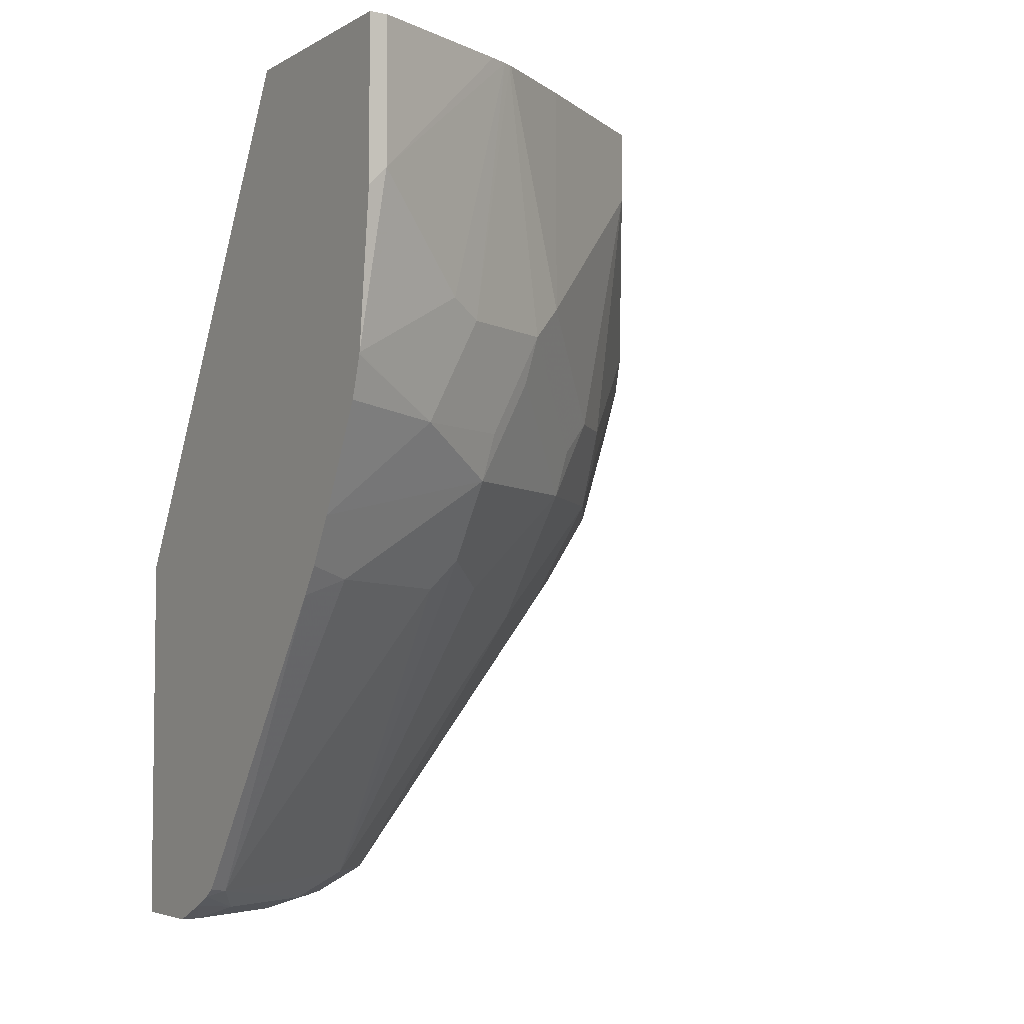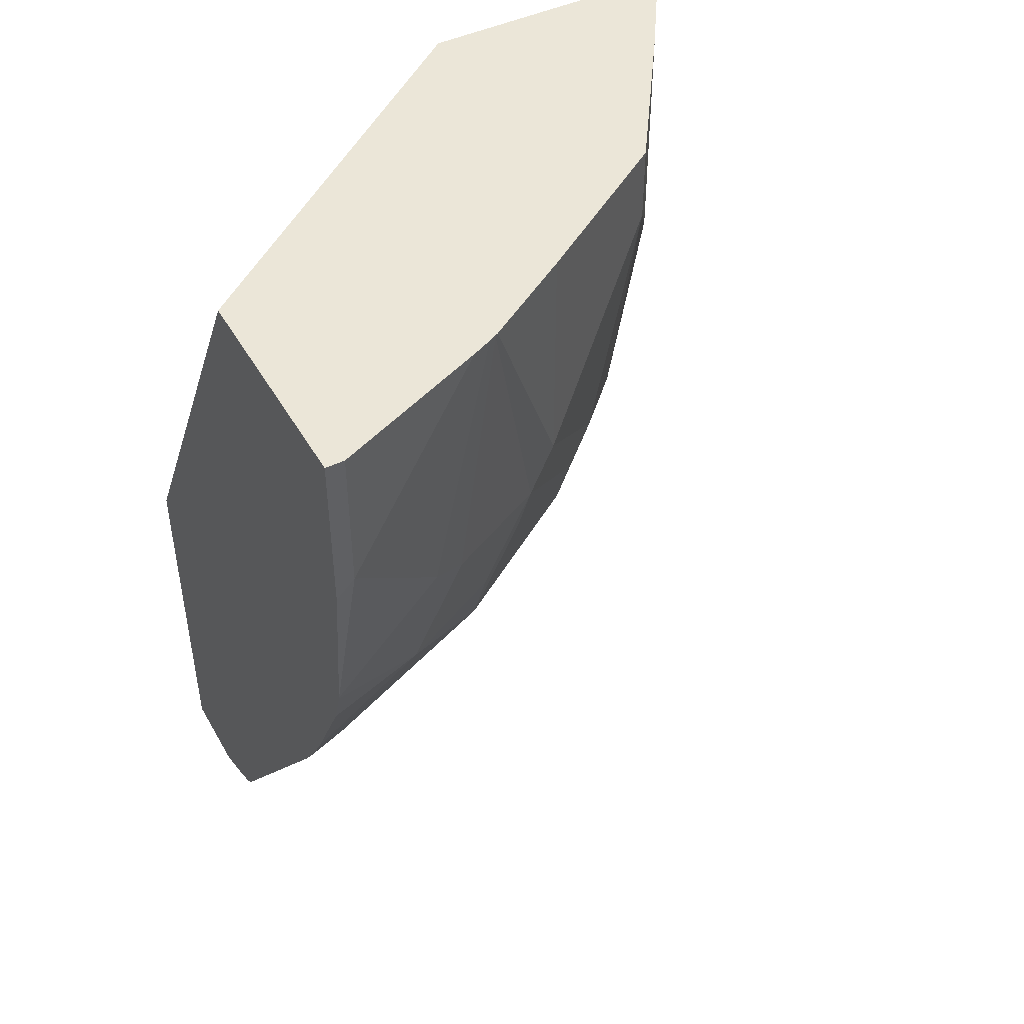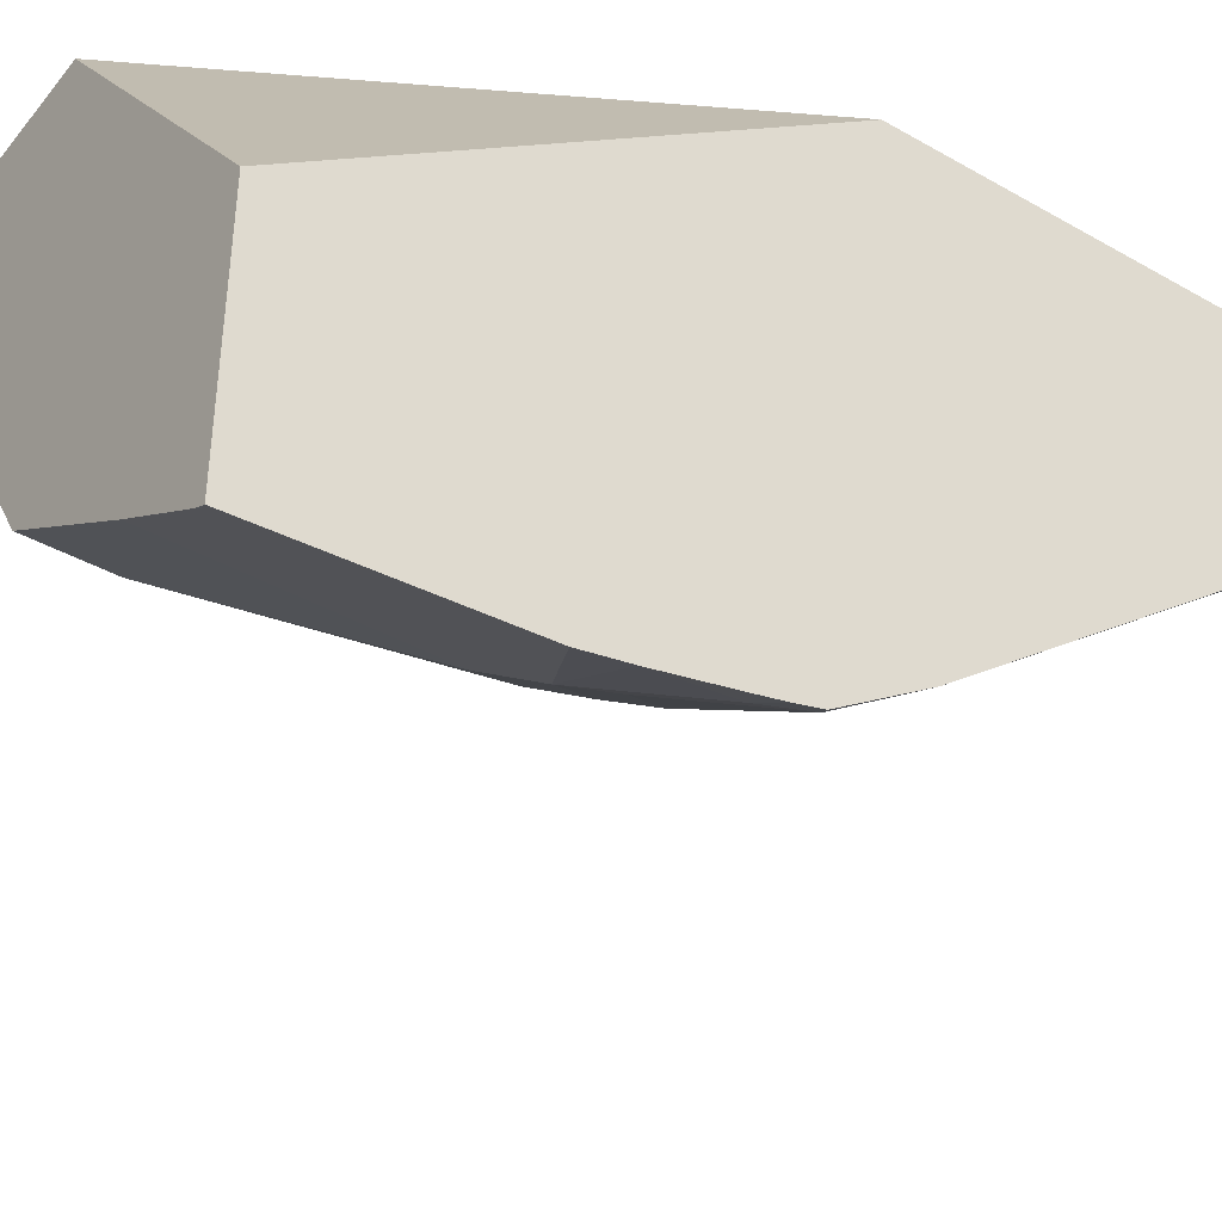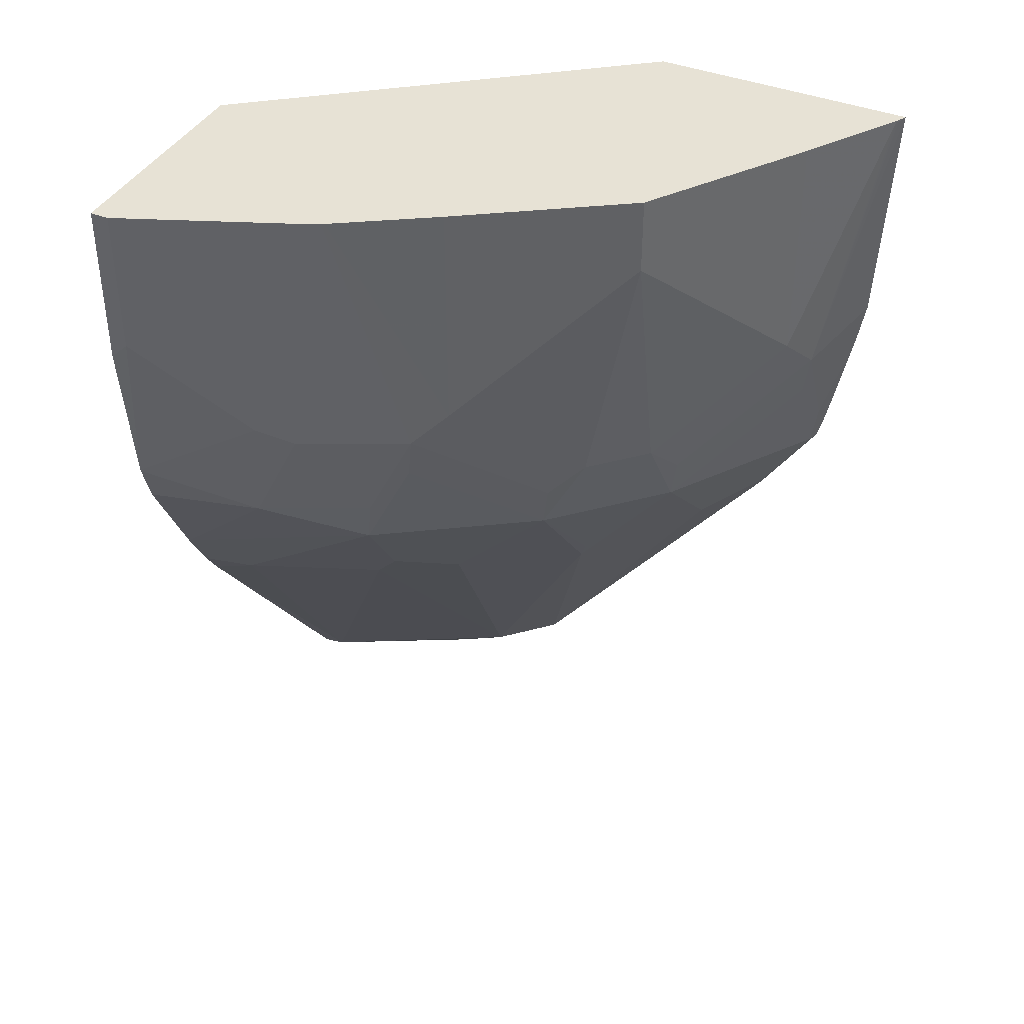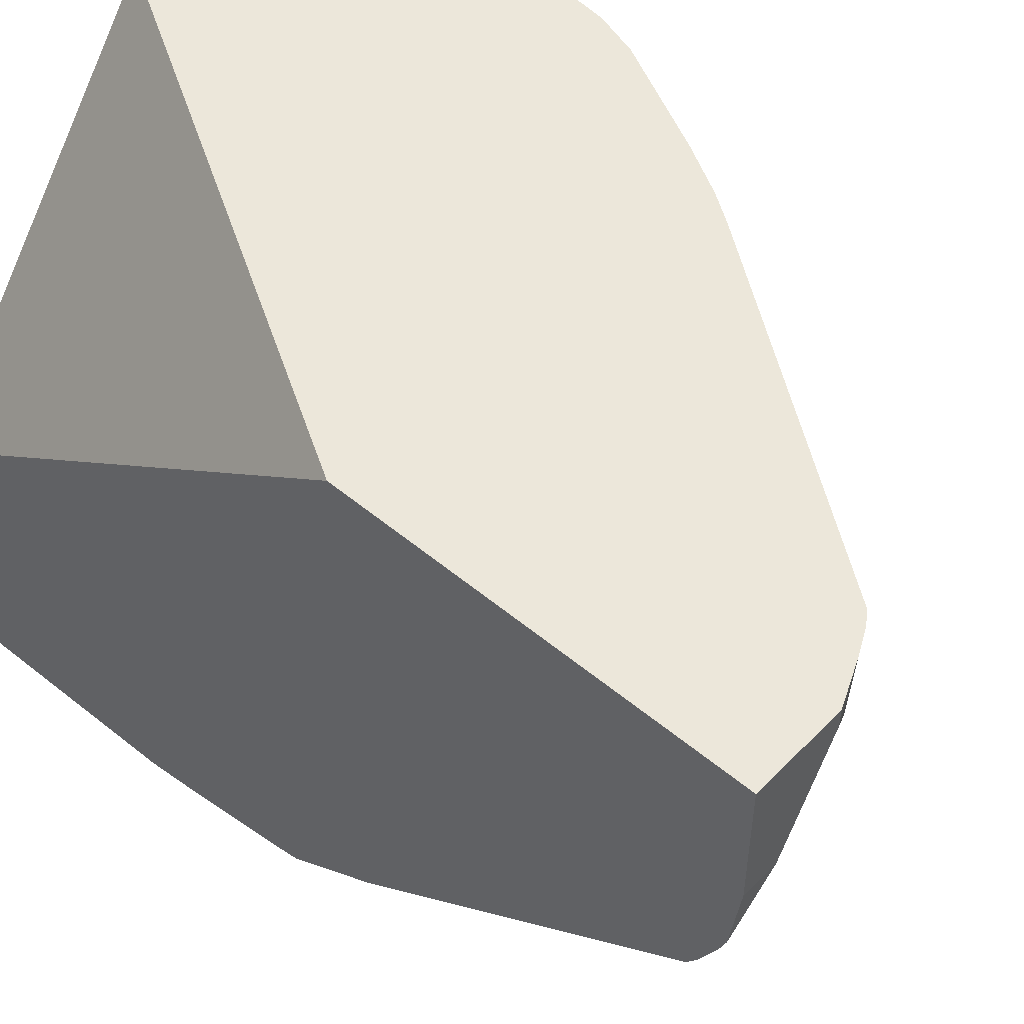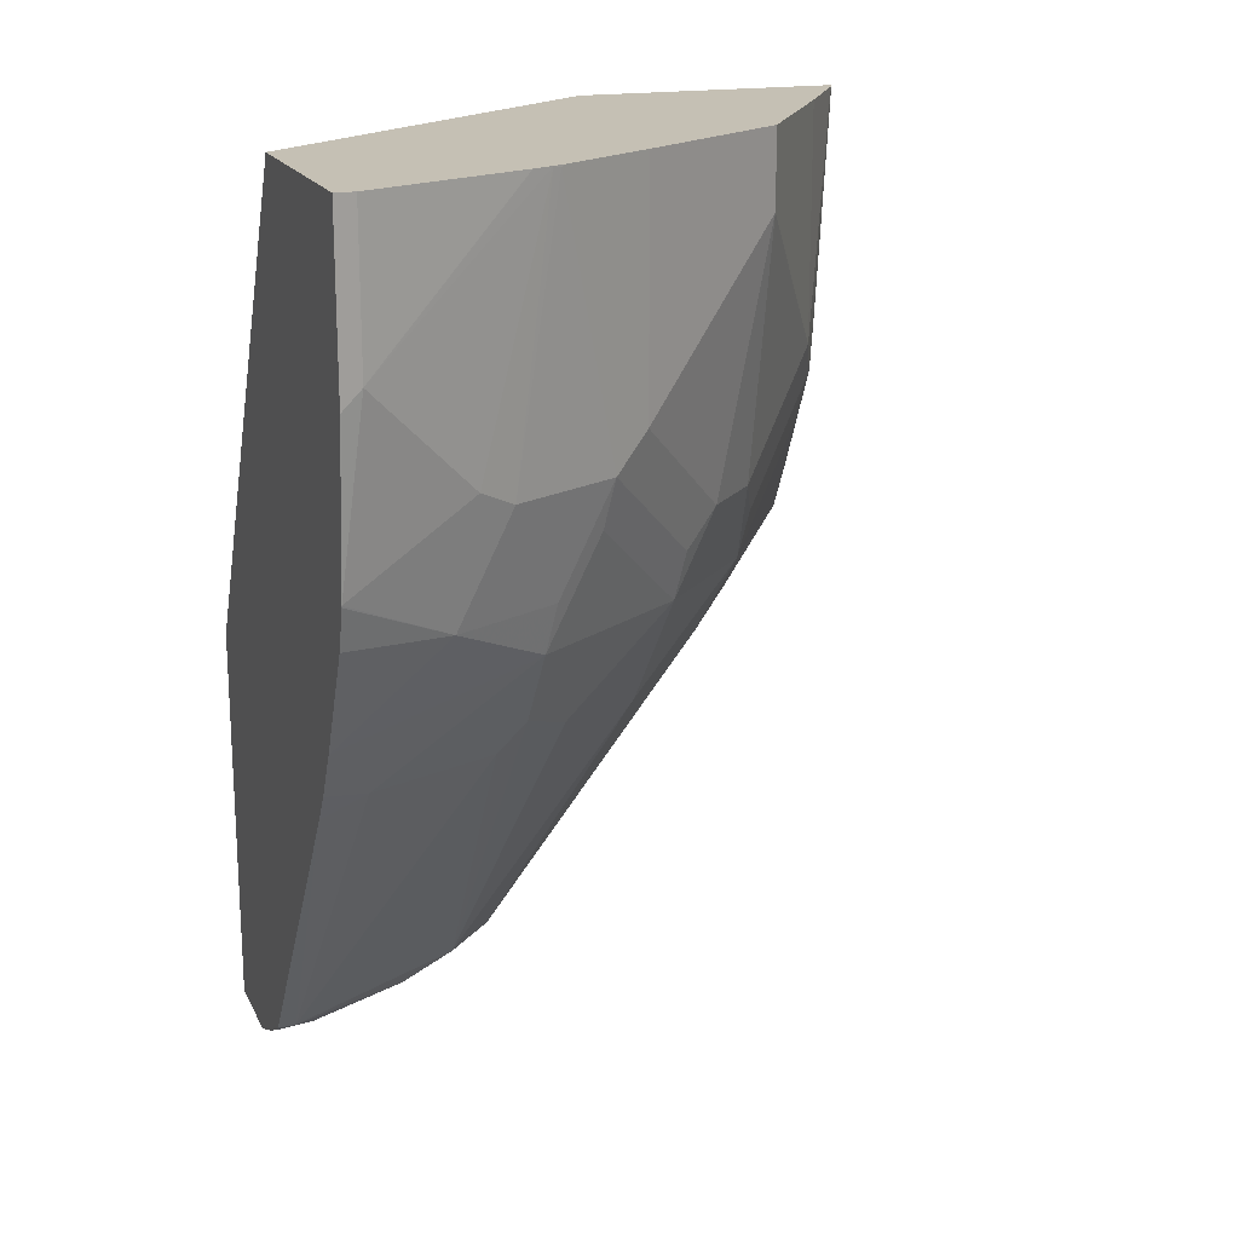
<metadata>
{"format":"obj","ext":"obj","renderer":"f3d","projection":"perspective","resolution":1024,"background":"white","views":[{"elev":-4.6,"azim":58.3,"up":"+Y"},{"elev":46.2,"azim":61.6,"up":"+Y"},{"elev":-40.0,"azim":-125.1,"up":"+Z"},{"elev":40.2,"azim":116.2,"up":"+Y"},{"elev":50.9,"azim":-47.6,"up":"+Z"},{"elev":18.3,"azim":70.2,"up":"+Y"}]}
</metadata>
<code>
v 0.2959 -0.7291 -0.179
v 0.2959 -0.7291 -0.2536
v 0.3488 -0.7291 -0.179
v 0.2959 -0.4984 -0.179
v 0.2959 -0.7238 -0.296
v 0.317 -0.7291 -0.2536
v 0.3488 -0.7291 -0.1902
v 0.3736 -0.7181 -0.179
v 0.4659 -0.197 -0.179
v 0.2959 -0.197 -0.3988
v 0.3012 -0.7212 -0.3012
v 0.3329 -0.7212 -0.2695
v 0.2959 -0.7199 -0.3064
v 0.3646 -0.7212 -0.2061
v 0.3873 -0.7113 -0.179
v 0.6023 -0.197 -0.179
v 0.2959 -0.197 -0.5573
v 0.2959 -0.7093 -0.3277
v 0.3012 -0.7053 -0.3329
v 0.3329 -0.7053 -0.3012
v 0.391 -0.708 -0.1902
v 0.3948 -0.7061 -0.179
v 0.6023 -0.197 -0.1902
v 0.6023 -0.2965 -0.179
v 0.2959 -0.3382 -0.5495
v 0.2964 -0.197 -0.5572
v 0.2959 -0.704 -0.3355
v 0.3963 -0.531 -0.3962
v 0.2959 -0.5054 -0.4896
v 0.3012 -0.4993 -0.4914
v 0.317 -0.5072 -0.4755
v 0.3329 -0.5151 -0.4597
v 0.3963 -0.4518 -0.4597
v 0.4597 -0.4518 -0.3962
v 0.4597 -0.5151 -0.3329
v 0.4755 -0.5072 -0.317
v 0.4914 -0.4993 -0.3012
v 0.4861 -0.5178 -0.2853
v 0.5231 -0.5151 -0.2061
v 0.5254 -0.5252 -0.179
v 0.5625 -0.197 -0.2846
v 0.6023 -0.2853 -0.1902
v 0.5921 -0.3907 -0.179
v 0.3382 -0.3593 -0.5283
v 0.2959 -0.3672 -0.5442
v 0.3028 -0.197 -0.554
v 0.3012 -0.1981 -0.5548
v 0.4016 -0.5178 -0.4015
v 0.2959 -0.4505 -0.5257
v 0.3012 -0.4518 -0.5231
v 0.4016 -0.4227 -0.4649
v 0.4227 -0.4016 -0.4544
v 0.428 -0.4518 -0.4279
v 0.3329 -0.3884 -0.5231
v 0.4544 -0.4016 -0.4227
v 0.4649 -0.4227 -0.4015
v 0.4914 -0.4201 -0.3646
v 0.5231 -0.4518 -0.3012
v 0.5525 -0.48 -0.179
v 0.5366 -0.5084 -0.179
v 0.5572 -0.197 -0.2964
v 0.5706 -0.3487 -0.2536
v 0.5918 -0.3918 -0.179
v 0.5706 -0.4121 -0.2219
v 0.3593 -0.3382 -0.5178
v 0.391 -0.3699 -0.4861
v 0.3065 -0.4227 -0.5283
v 0.2959 -0.4175 -0.5336
v 0.3593 -0.197 -0.5178
v 0.2959 -0.4352 -0.5297
v 0.4544 -0.2431 -0.4544
v 0.5178 -0.3382 -0.3593
v 0.5283 -0.3593 -0.3382
v 0.5231 -0.3884 -0.3329
v 0.5283 -0.4227 -0.3065
v 0.5601 -0.4227 -0.2431
v 0.5842 -0.4166 -0.179
v 0.5548 -0.1981 -0.3012
v 0.5548 -0.197 -0.3012
v 0.5601 -0.3593 -0.2748
v 0.4544 -0.197 -0.4544
v 0.5178 -0.197 -0.3593
v 0.554 -0.197 -0.3028
f 34 36 35
f 39 59 60
f 34 48 53
f 36 58 37
f 37 58 38
f 38 58 39
f 39 58 59
f 42 43 62
f 41 42 61
f 42 62 61
f 43 63 64
f 43 64 62
f 44 47 46
f 44 46 65
f 34 58 36
f 44 65 66
f 39 60 40
f 34 57 58
f 31 33 32
f 34 55 56
f 44 66 51
f 26 46 47
f 26 47 44
f 28 48 34
f 28 33 48
f 29 49 50
f 29 50 30
f 30 50 31
f 31 50 33
f 33 51 52
f 33 52 53
f 33 53 48
f 33 50 54
f 33 54 44
f 33 44 51
f 34 53 52
f 34 52 55
f 34 56 57
f 44 54 50
f 62 76 80
f 44 67 45
f 62 64 76
f 63 77 76
f 63 76 64
f 65 69 81
f 65 81 71
f 65 71 66
f 67 70 68
f 71 81 82
f 71 82 72
f 72 82 83
f 72 83 73
f 73 83 78
f 73 78 80
f 73 80 76
f 73 76 75
f 78 83 79
f 25 26 44
f 61 80 78
f 44 50 67
f 61 62 80
f 59 76 77
f 45 67 68
f 46 69 65
f 49 70 50
f 50 70 67
f 51 66 52
f 52 66 71
f 52 71 55
f 55 71 72
f 55 72 73
f 55 73 56
f 56 73 57
f 57 73 74
f 57 74 58
f 58 74 73
f 58 73 75
f 58 75 76
f 58 76 59
f 61 78 79
f 25 44 45
f 11 13 18
f 23 42 41
f 1 70 49
f 1 49 29
f 1 29 27
f 1 27 18
f 1 18 13
f 1 13 5
f 1 5 2
f 1 68 70
f 2 5 6
f 4 9 10
f 5 11 12
f 5 12 6
f 5 13 11
f 6 12 14
f 6 14 7
f 7 14 8
f 3 7 8
f 1 45 68
f 1 25 45
f 1 17 25
f 1 2 6
f 1 6 7
f 1 7 3
f 1 3 8
f 1 8 15
f 1 15 22
f 1 22 40
f 1 40 60
f 1 60 59
f 1 59 77
f 1 77 63
f 1 63 43
f 1 43 24
f 1 24 16
f 1 16 9
f 1 9 4
f 1 4 10
f 8 14 15
f 9 16 23
f 1 10 17
f 9 41 61
f 19 28 20
f 19 27 29
f 19 29 30
f 19 30 31
f 19 31 32
f 19 32 33
f 20 28 34
f 18 27 19
f 20 34 35
f 20 36 37
f 20 37 38
f 20 38 21
f 21 38 39
f 21 39 40
f 21 40 22
f 9 23 41
f 20 35 36
f 17 26 25
f 19 33 28
f 16 24 42
f 9 61 79
f 16 42 23
f 9 79 83
f 9 83 82
f 9 82 81
f 9 81 69
f 9 69 46
f 9 26 17
f 9 17 10
f 9 46 26
f 15 21 22
f 11 18 19
f 11 19 20
f 11 20 12
f 12 20 21
f 12 21 14
f 14 21 15
f 24 43 42

</code>
